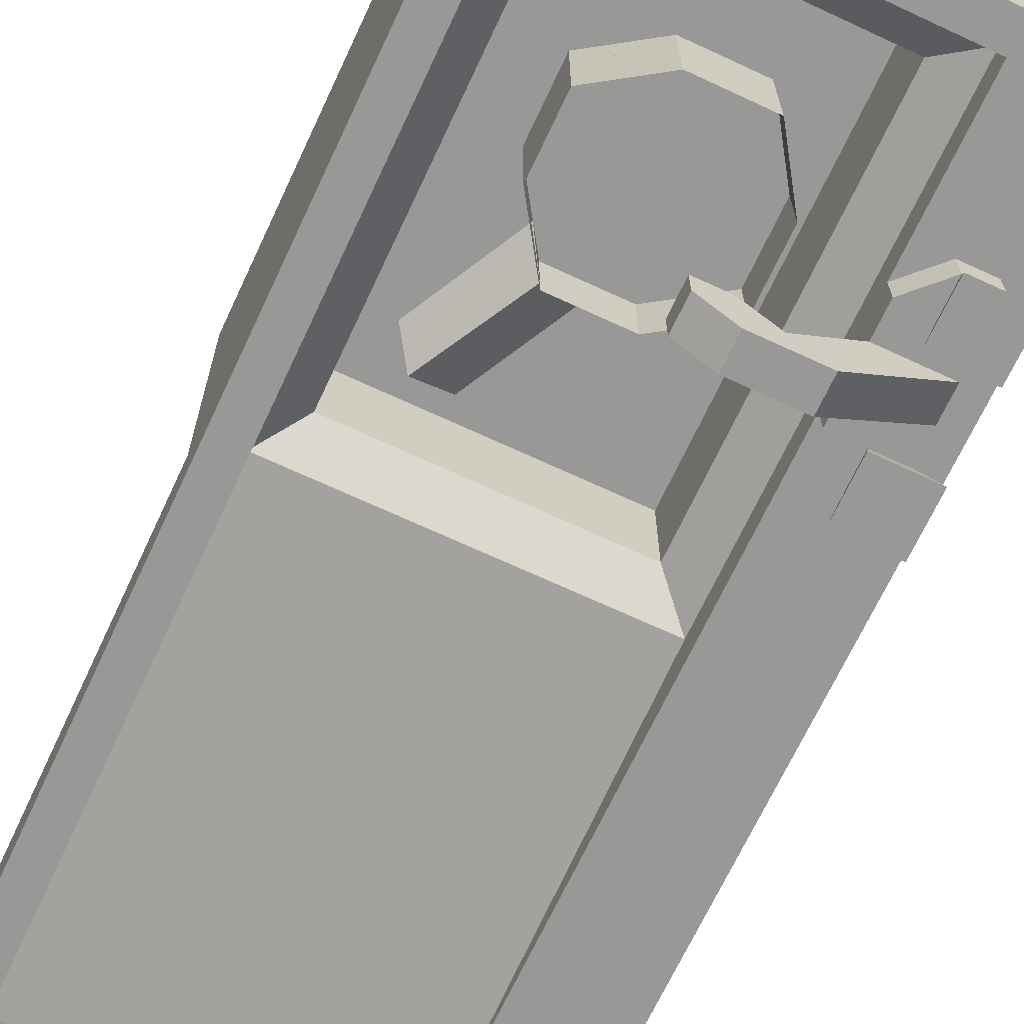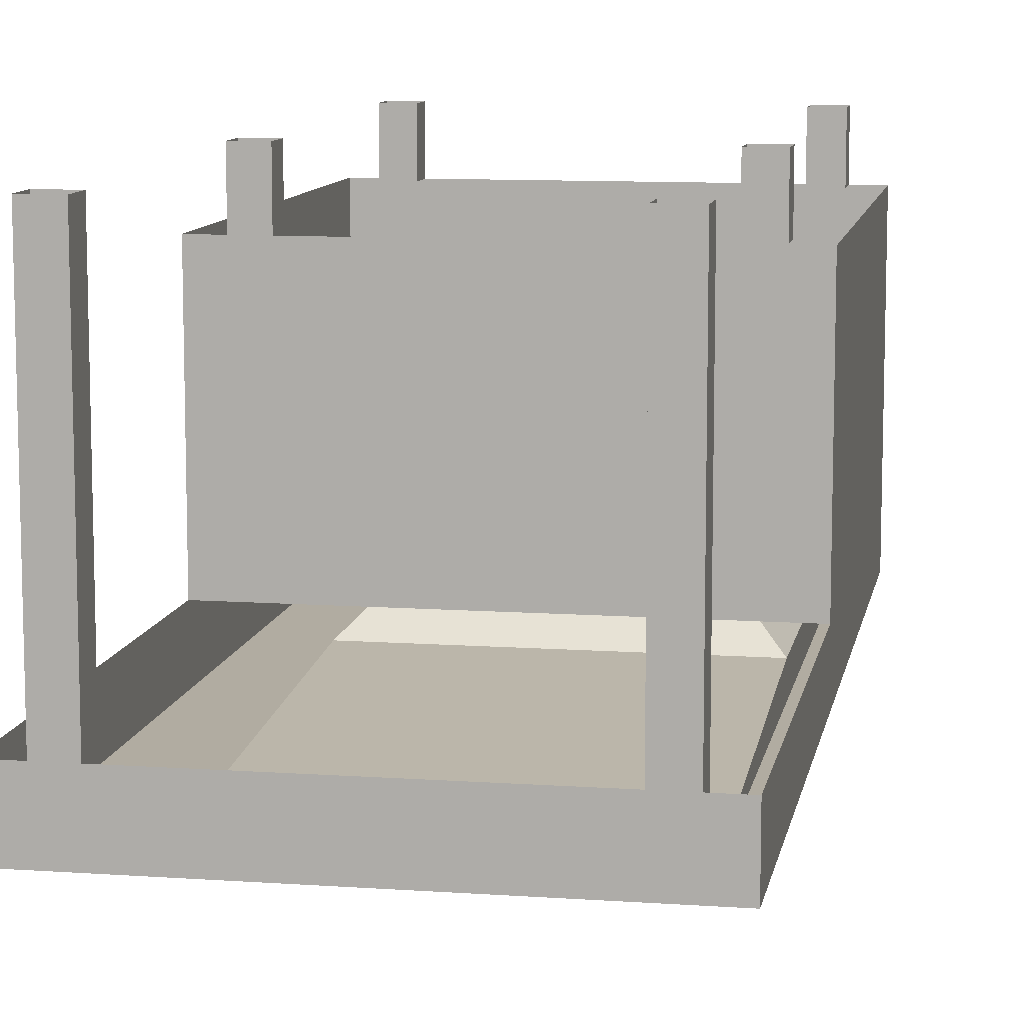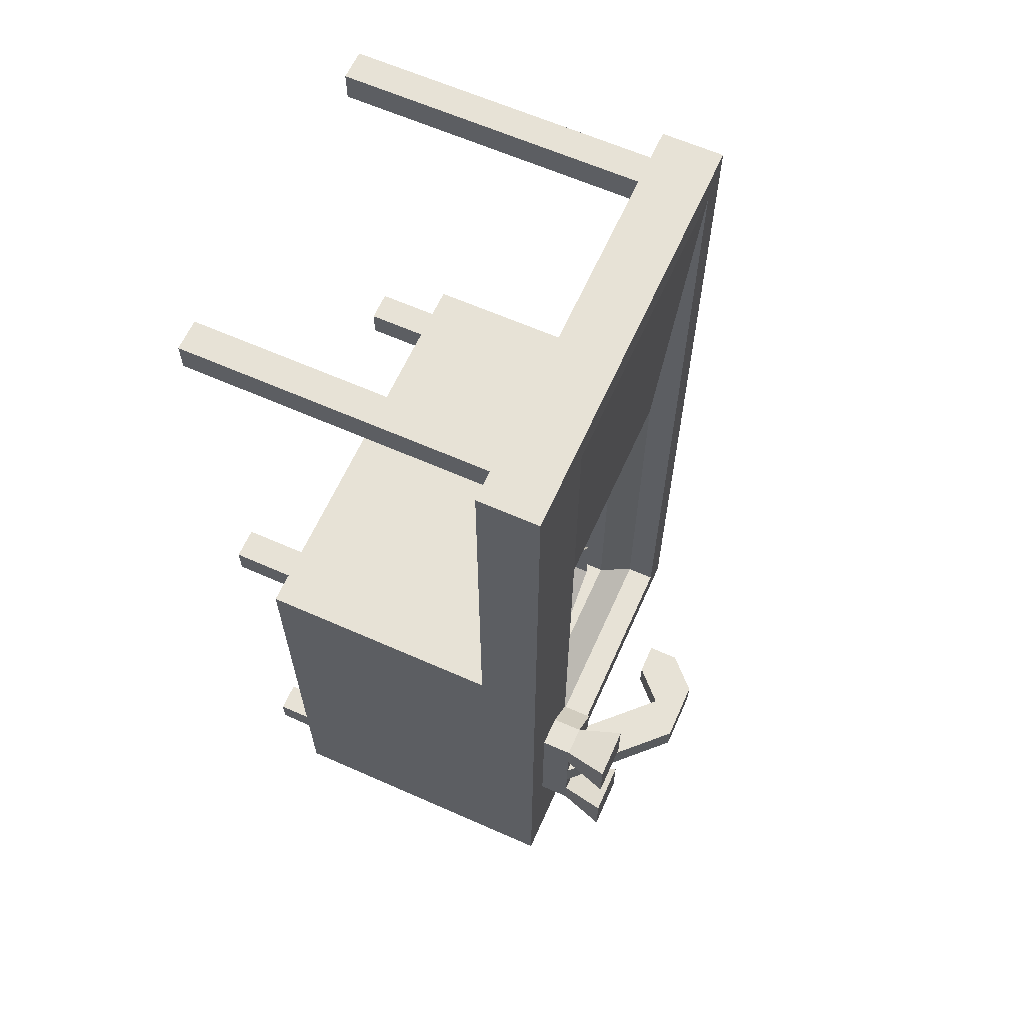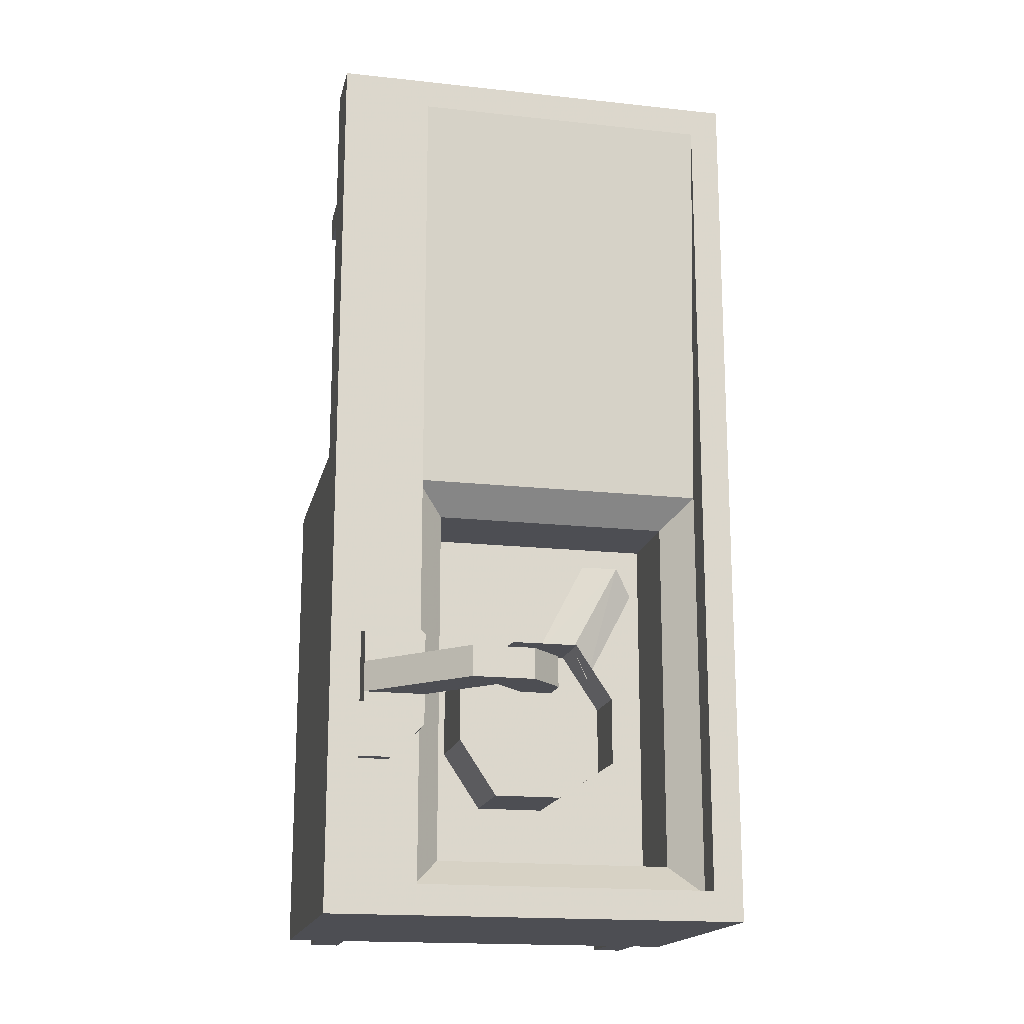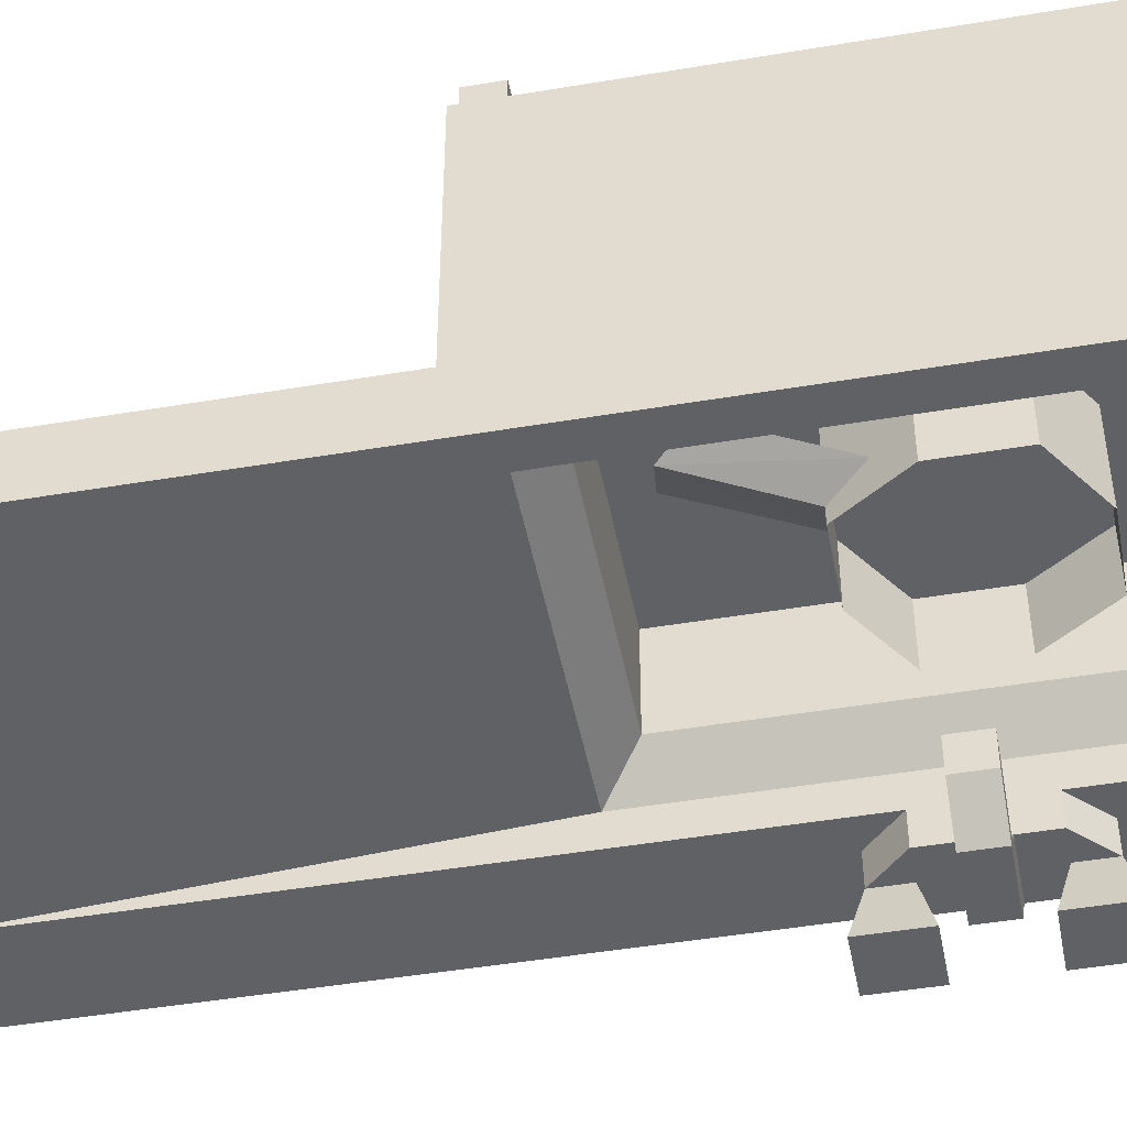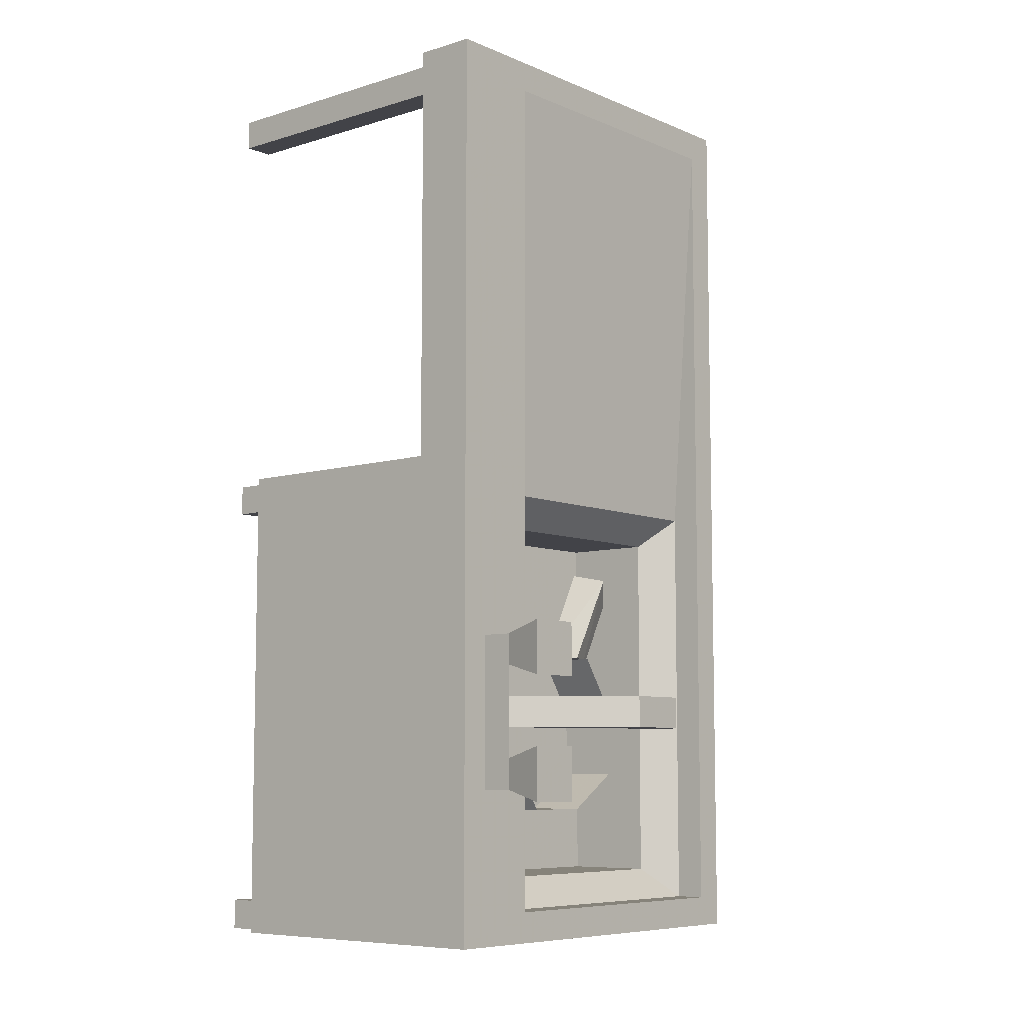
<metadata>
{"format":"obj","ext":"obj","renderer":"f3d","projection":"perspective","resolution":1024,"background":"white","views":[{"elev":-68.5,"azim":155.0,"up":"+Y"},{"elev":10.2,"azim":10.2,"up":"+Y"},{"elev":63.2,"azim":-65.9,"up":"+Z"},{"elev":-17.3,"azim":-12.3,"up":"+Z"},{"elev":-47.1,"azim":100.8,"up":"+Y"},{"elev":-7.6,"azim":-49.4,"up":"+Z"}]}
</metadata>
<code>
o object/sink/base
v 15 -80 -43
v 25 -80 -58
v 25 -56 -58
v 15 -56 -43
v -3 -80 -43
v -3 -56 -43
v 25 -80 -76
v 25 -56 -76
v 10 -80 -86
v 10 -56 -86
v -8 -80 -86
v -8 -56 -86
v -18 -80 -71
v -18 -56 -71
v -18 -80 -53
v -18 -56 -53
v 20 -72 -51
v 33 -72 -26
v 28 -76 -19
v 15 -76 -43
v 6 -72 -43
v 19 -72 -18
v 24 -68 -26
v 10 -64 -86
v 25 -64 -76
v 25 -64 -58
v 15 -64 -43
v -3 -64 -43
v -18 -64 -53
v -18 -64 -71
v -8 -64 -86
v -24 -56 -104
v 40 -56 -104
v 40 -56 -8
v -24 -56 -8
v -24 -80 -104
v 40 -80 -104
v 40 -80 -8
v -24 -80 -8
v -32 -88 0
v -32 -88 -112
v 48 -88 -112
v 48 -88 0
v -32 -96 112
v -32 -96 -112
v 48 -96 -112
v 48 -96 112
v -56 -96 120
v -56 -96 -120
v 56 -96 -120
v 56 -96 120
v -56 -80 120
v -56 -96 8
v -56 -80 8
v -56 -16 -120
v 56 -16 -120
v 56 -80 8
v 56 -96 8
v 56 -80 120
v -40 0 112
v -40 -88 112
v -48 -88 112
v -48 0 112
v -48 0 120
v -48 -88 120
v -40 -88 120
v -40 0 120
v -40 0 -120
v -40 -16 -120
v -48 -16 -120
v -48 0 -120
v -48 0 -112
v -48 -16 -112
v -40 -16 -112
v -40 0 -112
v -40 0 0
v -40 -16 0
v -48 -16 0
v -48 0 0
v -48 0 8
v -48 -16 8
v -40 -16 8
v -40 0 8
v 48 0 0
v 48 -16 0
v 40 -16 0
v 40 0 0
v 40 0 8
v 40 -16 8
v 48 -16 8
v 48 0 8
v 48 0 112
v 48 -88 112
v 40 -88 112
v 40 0 112
v 40 0 120
v 40 -88 120
v 48 -88 120
v 48 0 120
v 48 0 -120
v 48 -16 -120
v 40 -16 -120
v 40 0 -120
v 40 0 -112
v 40 -16 -112
v 48 -16 -112
v 48 0 -112
v -56 -16 8
v 56 -16 8
v -40 -104 -80
v -32 -104 -72
v -32 -104 -48
v -40 -104 -40
v -48 -104 -40
v -48 -104 -80
v -48 -96 -80
v -40 -96 -80
v -32 -96 -72
v -32 -96 -48
v -40 -96 -40
v -51 -116 -37
v -37 -116 -37
v -40 -104 -48
v -37 -116 -51
v -48 -104 -48
v -51 -116 -51
v -48 -96 -40
v 0 -112 -64
v 0 -112 -56
v 0 -120 -56
v 0 -120 -64
v -8 -112 -64
v -8 -128 -64
v -24 -128 -64
v -24 -128 -56
v -48 -104 -56
v -48 -104 -64
v -32 -104 -64
v -16 -120 -64
v -16 -120 -56
v -8 -112 -56
v -32 -104 -56
v -8 -128 -56
v -51 -116 -83
v -51 -116 -69
v -48 -104 -72
v -37 -116 -83
v -37 -116 -69
v -40 -104 -72
f 1 2 3
f 1 3 4
f 1 4 5
f 1 5 6
f 1 6 4
f 1 4 2
f 2 4 3
f 2 3 7
f 2 7 8
f 2 8 3
f 3 8 7
f 7 8 9
f 7 9 10
f 7 10 8
f 8 10 9
f 9 10 11
f 9 11 12
f 9 12 10
f 10 12 11
f 11 12 13
f 11 13 14
f 11 14 12
f 12 14 13
f 13 14 15
f 13 15 16
f 13 16 14
f 14 16 15
f 15 16 5
f 15 5 6
f 15 6 16
f 16 6 5
f 5 4 6
f 17 18 19
f 17 19 20
f 20 19 21
f 21 19 22
f 22 19 23
f 23 19 18
f 24 25 26
f 24 26 27
f 24 27 28
f 24 28 29
f 24 29 30
f 24 30 31
f 32 33 34
f 32 34 35
f 32 35 36
f 32 36 33
f 33 36 37
f 33 37 34
f 34 37 38
f 34 38 39
f 34 39 35
f 35 39 36
f 36 39 40
f 36 40 41
f 36 41 37
f 37 41 42
f 37 42 38
f 38 42 43
f 38 43 39
f 39 43 40
f 40 43 44
f 40 44 45
f 40 45 41
f 41 45 46
f 41 46 42
f 42 46 43
f 43 46 47
f 43 47 44
f 44 47 48
f 44 48 45
f 45 48 49
f 45 49 50
f 45 50 46
f 46 50 47
f 47 50 51
f 47 51 48
f 48 51 52
f 48 52 53
f 53 52 54
f 53 54 49
f 49 54 55
f 49 55 56
f 49 56 50
f 50 56 57
f 50 57 58
f 58 57 51
f 51 57 59
f 51 59 52
f 60 61 62
f 60 62 63
f 63 62 64
f 64 62 65
f 64 65 66
f 64 66 67
f 67 66 61
f 67 61 60
f 68 69 70
f 68 70 71
f 71 70 72
f 72 70 73
f 72 73 74
f 72 74 75
f 75 74 69
f 75 69 68
f 76 77 78
f 76 78 79
f 79 78 80
f 80 78 81
f 80 81 82
f 80 82 83
f 83 82 77
f 83 77 76
f 84 85 86
f 84 86 87
f 87 86 88
f 88 86 89
f 88 89 90
f 88 90 91
f 91 90 85
f 91 85 84
f 92 93 94
f 92 94 95
f 95 94 96
f 96 94 97
f 96 97 98
f 96 98 99
f 99 98 93
f 99 93 92
f 100 101 102
f 100 102 103
f 103 102 104
f 104 102 105
f 104 105 106
f 104 106 107
f 107 106 101
f 107 101 100
f 108 54 57
f 108 57 109
f 109 57 56
f 110 111 112
f 110 112 113
f 110 113 114
f 110 114 115
f 110 115 116
f 110 116 117
f 110 117 111
f 111 117 118
f 111 118 112
f 112 118 119
f 112 119 113
f 113 119 120
f 113 120 114
f 113 114 121
f 113 121 122
f 113 122 123
f 123 122 124
f 123 124 125
f 125 124 126
f 125 126 114
f 114 126 121
f 121 126 124
f 121 124 122
f 115 114 127
f 115 127 116
f 114 120 127
f 128 129 130
f 128 130 131
f 128 131 132
f 132 131 133
f 132 133 134
f 134 133 135
f 134 135 136
f 134 136 137
f 134 137 138
f 134 138 139
f 139 138 140
f 139 140 141
f 139 141 132
f 138 142 140
f 140 142 136
f 140 136 135
f 133 143 135
f 135 143 130
f 135 130 129
f 135 129 141
f 131 130 143
f 131 143 133
f 144 145 146
f 144 146 115
f 144 115 147
f 144 147 145
f 145 147 148
f 145 148 149
f 145 149 146
f 148 147 110
f 148 110 149
f 147 115 110
f 55 54 108

</code>
